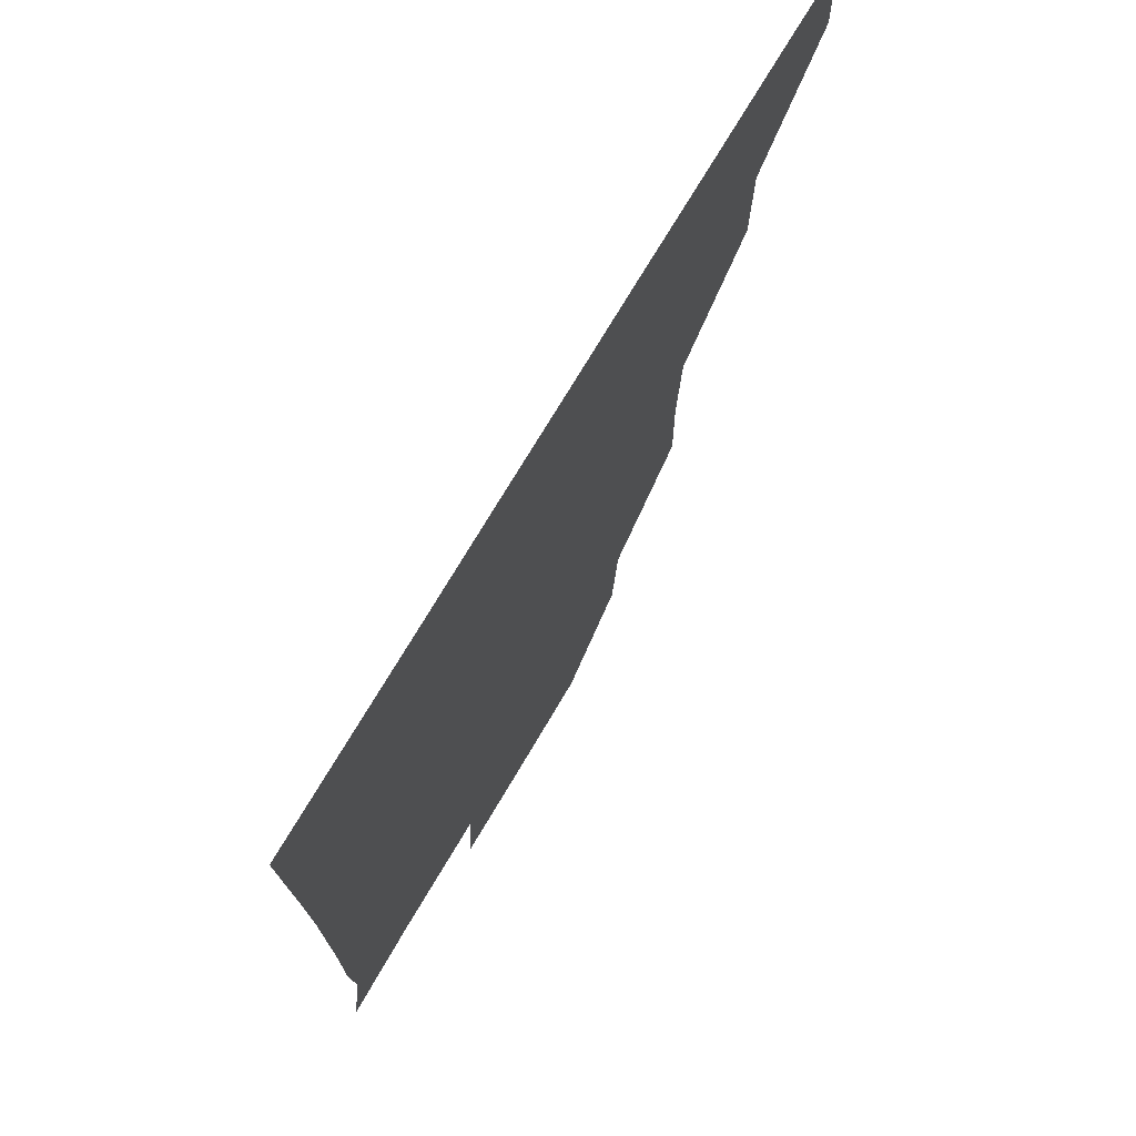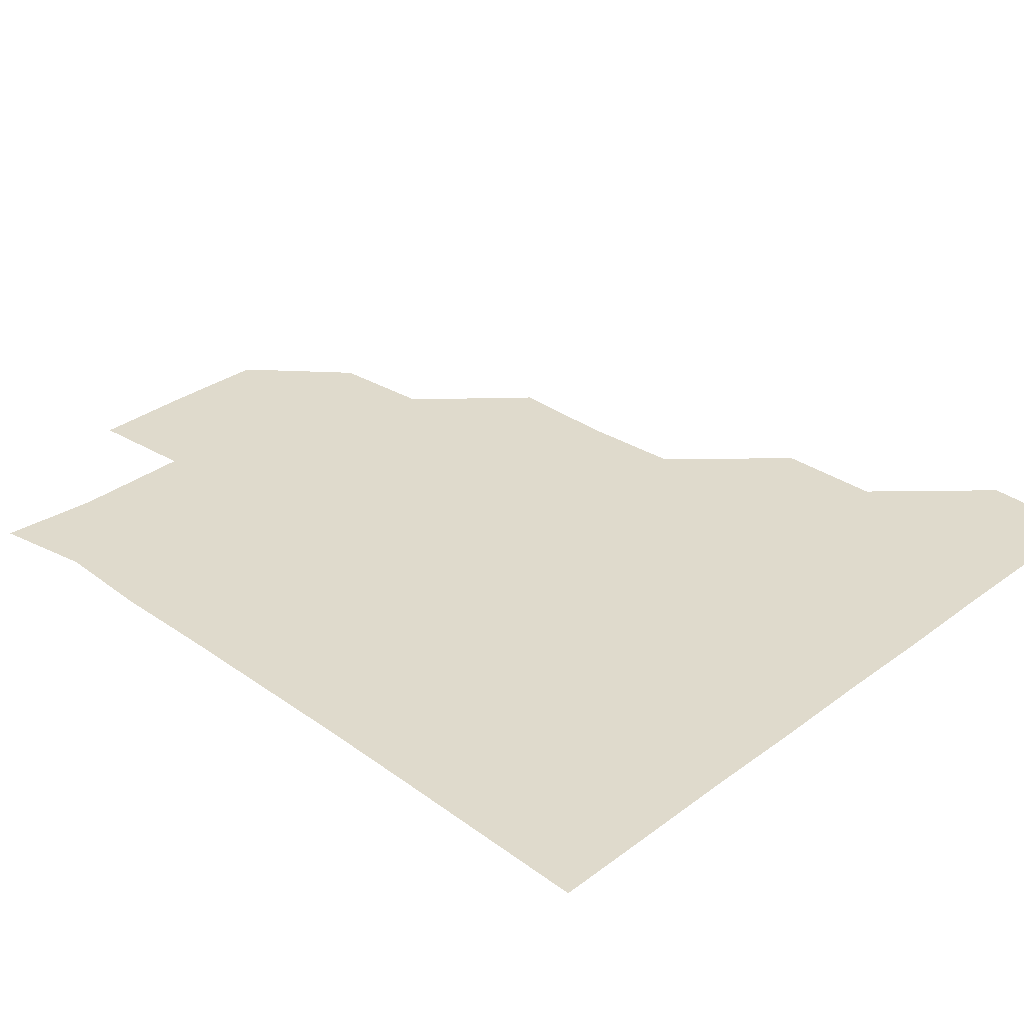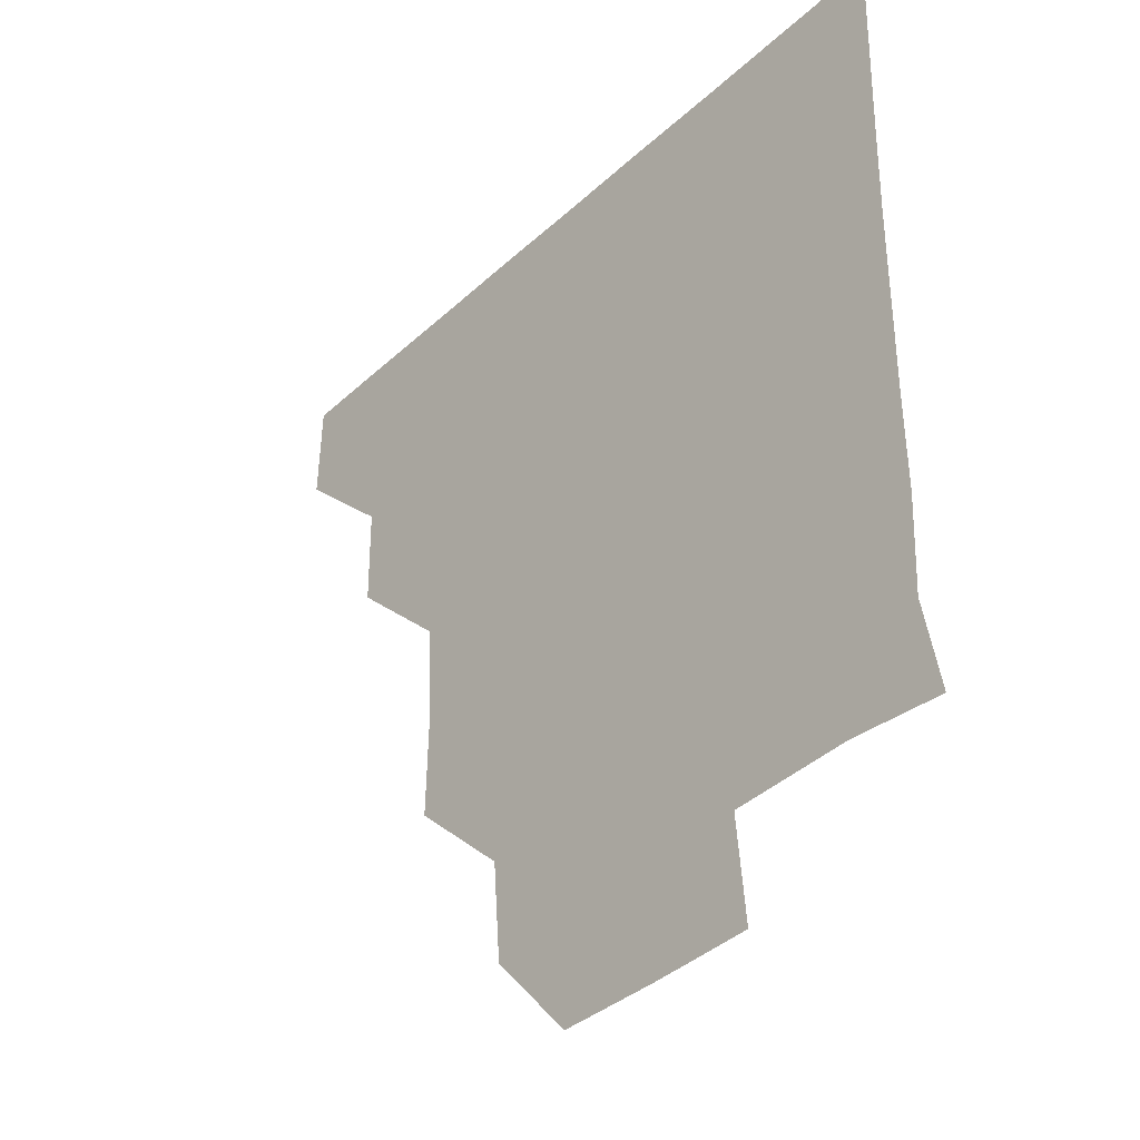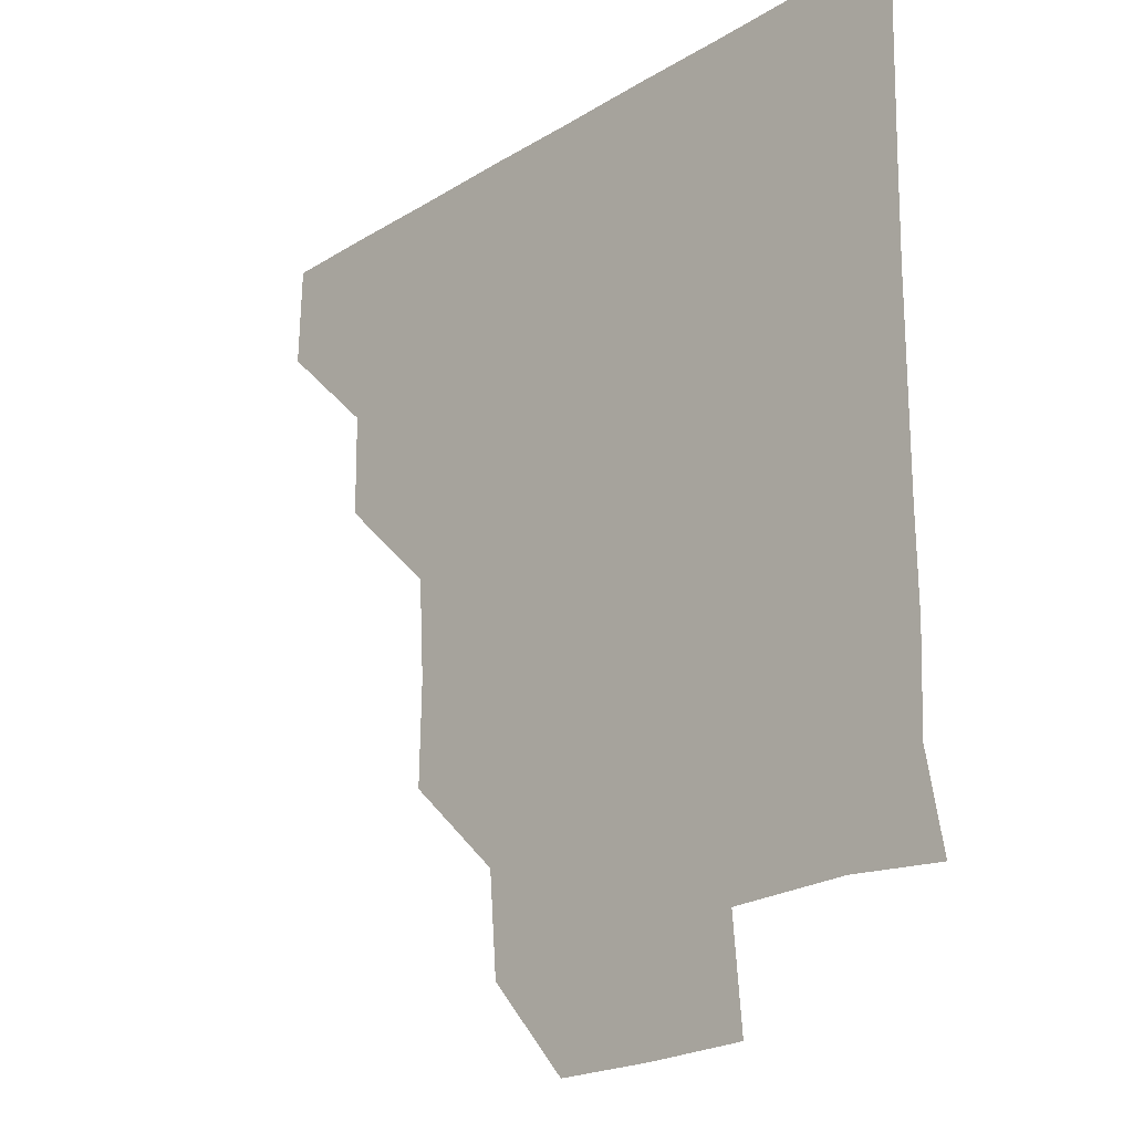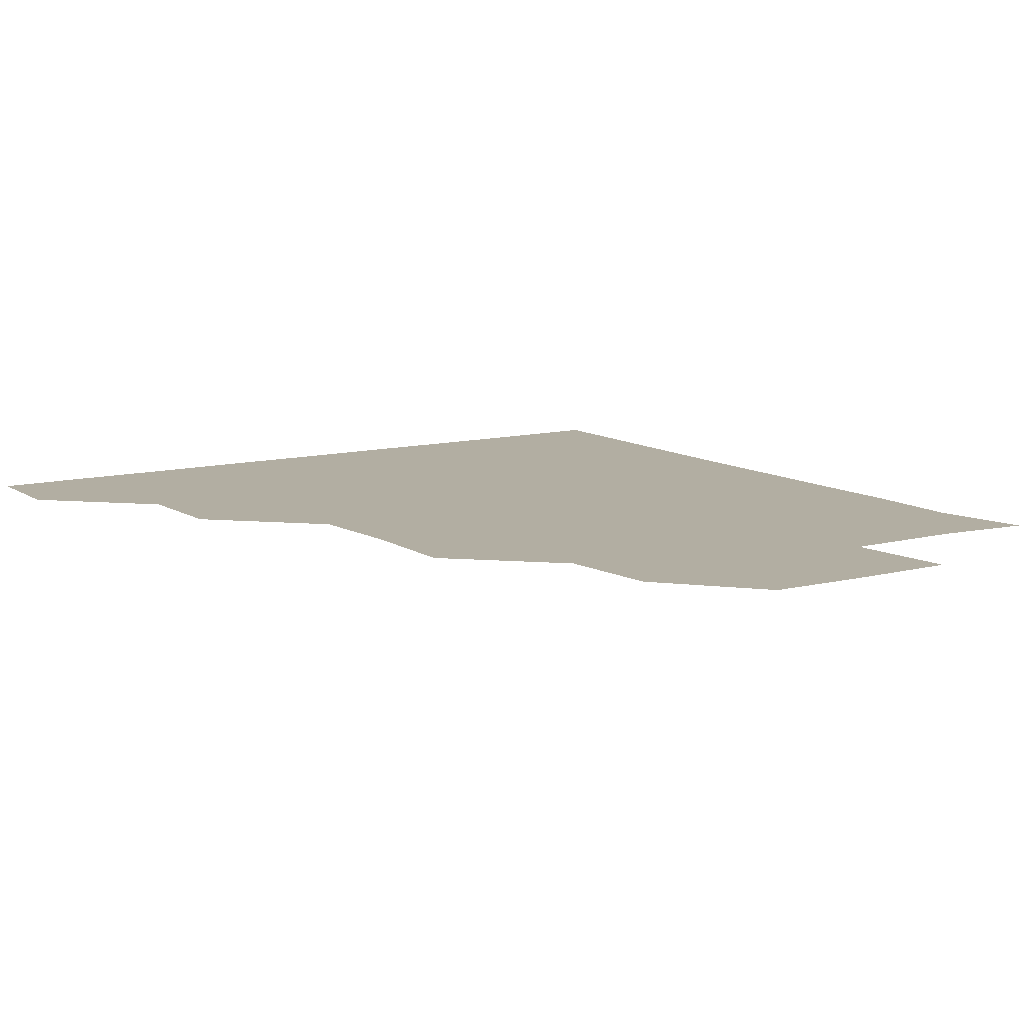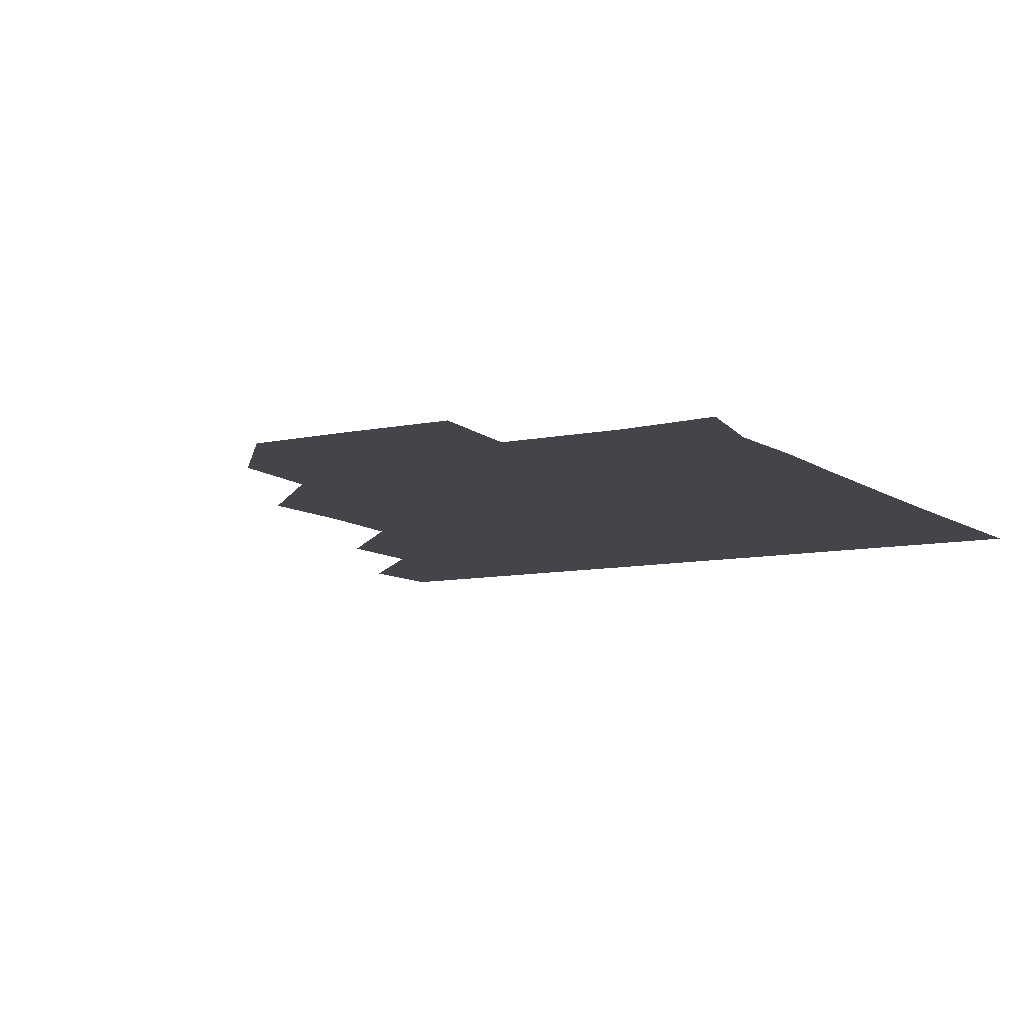
<metadata>
{"format":"obj","ext":"obj","renderer":"f3d","projection":"perspective","resolution":1024,"background":"white","views":[{"elev":73.8,"azim":120.7,"up":"+Y"},{"elev":32.5,"azim":134.2,"up":"+Z"},{"elev":-38.7,"azim":48.8,"up":"+Y"},{"elev":-22.5,"azim":46.4,"up":"+Y"},{"elev":10.7,"azim":-33.1,"up":"+Z"},{"elev":-9.2,"azim":29.9,"up":"+Z"}]}
</metadata>
<code>
v 450.7 390.2 0
v 451.5 420.8 0
v 481.5 329 0
v 481.1 360 0
v 481.8 391.6 0
v 481.1 421.1 0
v 513.1 237 0
v 513.7 268.7 0
v 511.9 299 0
v 511.9 332.5 0
v 511.7 361.7 0
v 511.2 391.1 0
v 511 421 0
v 545.3 178 0
v 542.8 208.5 0
v 542.2 243 0
v 541.6 271.2 0
v 541.6 301.8 0
v 541.2 331.7 0
v 541.5 361.7 0
v 541.1 391 0
v 540.9 421.2 0
v 569.6 149.5 0
v 572.4 182.7 0
v 572 213.4 0
v 571.6 242 0
v 571.4 272.1 0
v 571.4 302.3 0
v 571.2 331.5 0
v 571.1 361.3 0
v 571.2 391 0
v 570.9 421 0
v 600 148.8 0
v 600.8 182.9 0
v 601.2 212.3 0
v 601.2 242.5 0
v 601.1 272.4 0
v 601 302.3 0
v 601.3 331.7 0
v 601.2 361.4 0
v 601.3 391 0
v 600.8 421.1 0
v 630.6 149 0
v 628 181.3 0
v 630.5 212.9 0
v 630.5 243.1 0
v 630.9 272.4 0
v 630.9 301.8 0
v 630.9 332.2 0
v 631.1 361.7 0
v 631.2 391.1 0
v 631 420.9 0
v 664 181.7 0
v 659.3 213.3 0
v 659.7 242.4 0
v 659.6 272.5 0
v 659.8 302.7 0
v 660.4 332 0
v 660.7 361.7 0
v 661.2 391.5 0
v 661.1 421 0
v 692.4 178.9 0
v 687.6 207.5 0
v 688.8 237 0
v 688.6 267.3 0
v 688.7 297.9 0
v 688.9 329 0
v 689.5 360.1 0
v 690.2 391.2 0
v 690.9 421 0
f 4 5 1
f 1 5 2
f 5 6 2
f 9 10 3
f 3 10 4
f 10 11 4
f 4 11 5
f 11 12 5
f 5 12 6
f 12 13 6
f 15 16 7
f 7 16 8
f 16 17 8
f 8 17 9
f 17 18 9
f 9 18 10
f 18 19 10
f 10 19 11
f 19 20 11
f 11 20 12
f 20 21 12
f 12 21 13
f 21 22 13
f 23 24 14
f 14 24 15
f 24 25 15
f 15 25 16
f 25 26 16
f 16 26 17
f 26 27 17
f 17 27 18
f 27 28 18
f 18 28 19
f 28 29 19
f 19 29 20
f 29 30 20
f 20 30 21
f 30 31 21
f 21 31 22
f 31 32 22
f 23 33 24
f 33 34 24
f 24 34 25
f 34 35 25
f 25 35 26
f 35 36 26
f 26 36 27
f 36 37 27
f 27 37 28
f 37 38 28
f 28 38 29
f 38 39 29
f 29 39 30
f 39 40 30
f 30 40 31
f 40 41 31
f 31 41 32
f 41 42 32
f 33 43 34
f 43 44 34
f 34 44 35
f 44 45 35
f 35 45 36
f 45 46 36
f 36 46 37
f 46 47 37
f 37 47 38
f 47 48 38
f 38 48 39
f 48 49 39
f 39 49 40
f 49 50 40
f 40 50 41
f 50 51 41
f 41 51 42
f 51 52 42
f 44 53 45
f 53 54 45
f 45 54 46
f 54 55 46
f 46 55 47
f 55 56 47
f 47 56 48
f 56 57 48
f 48 57 49
f 57 58 49
f 49 58 50
f 58 59 50
f 50 59 51
f 59 60 51
f 51 60 52
f 60 61 52
f 53 62 54
f 62 63 54
f 54 63 55
f 63 64 55
f 55 64 56
f 64 65 56
f 56 65 57
f 65 66 57
f 57 66 58
f 66 67 58
f 58 67 59
f 67 68 59
f 59 68 60
f 68 69 60
f 60 69 61
f 69 70 61

</code>
